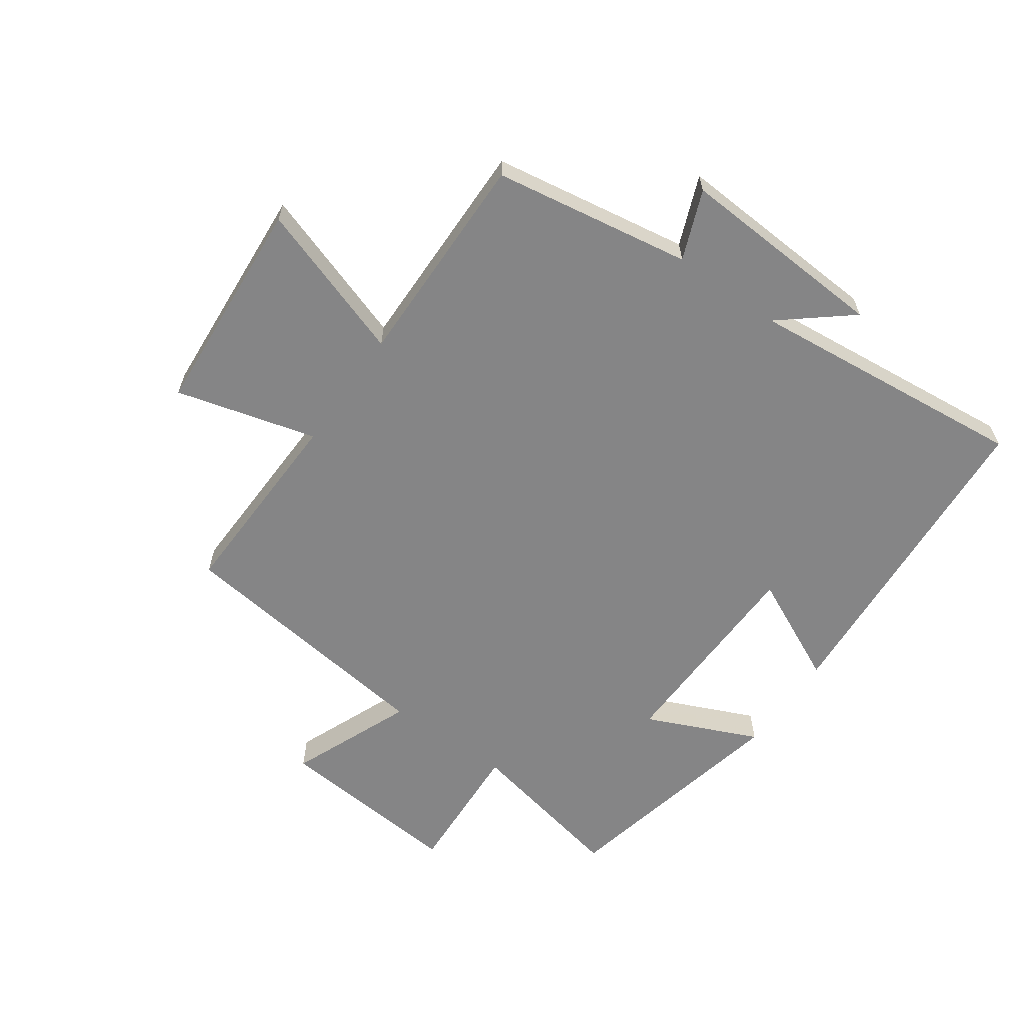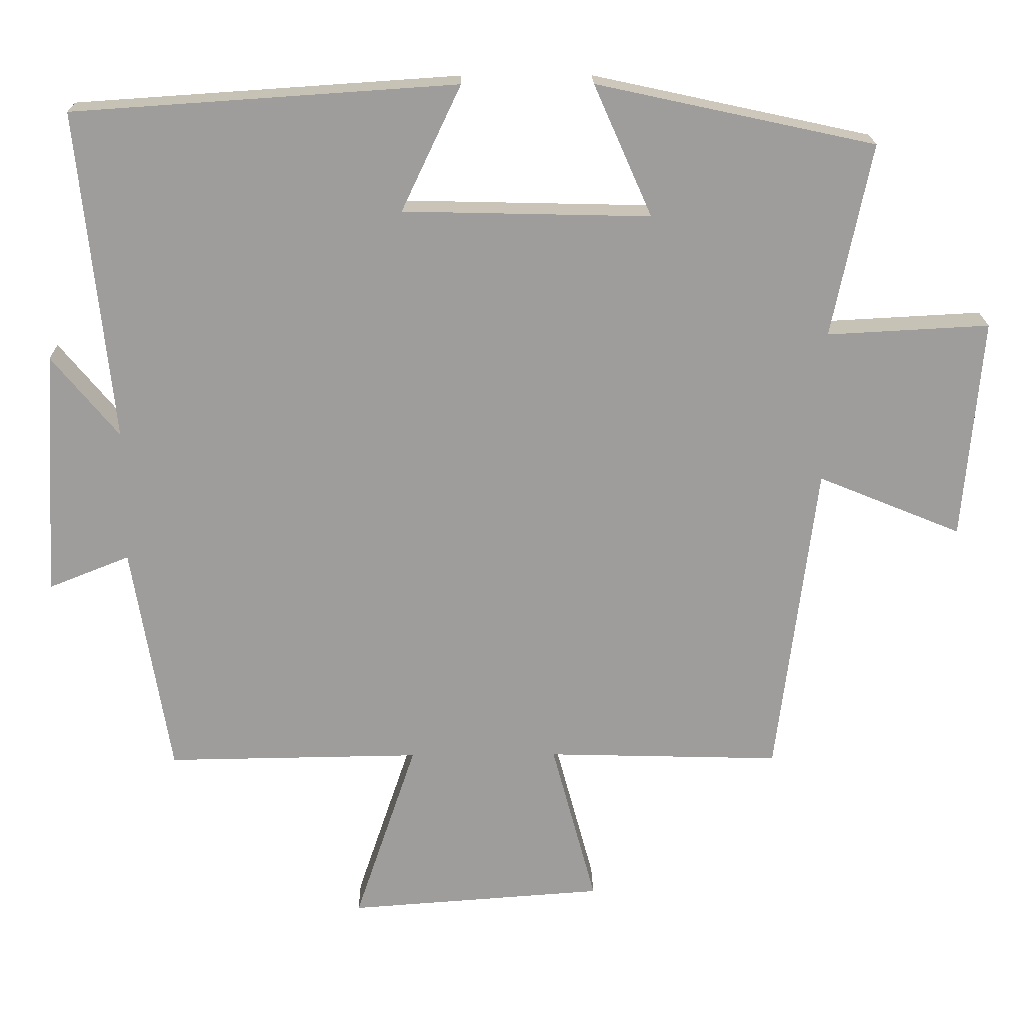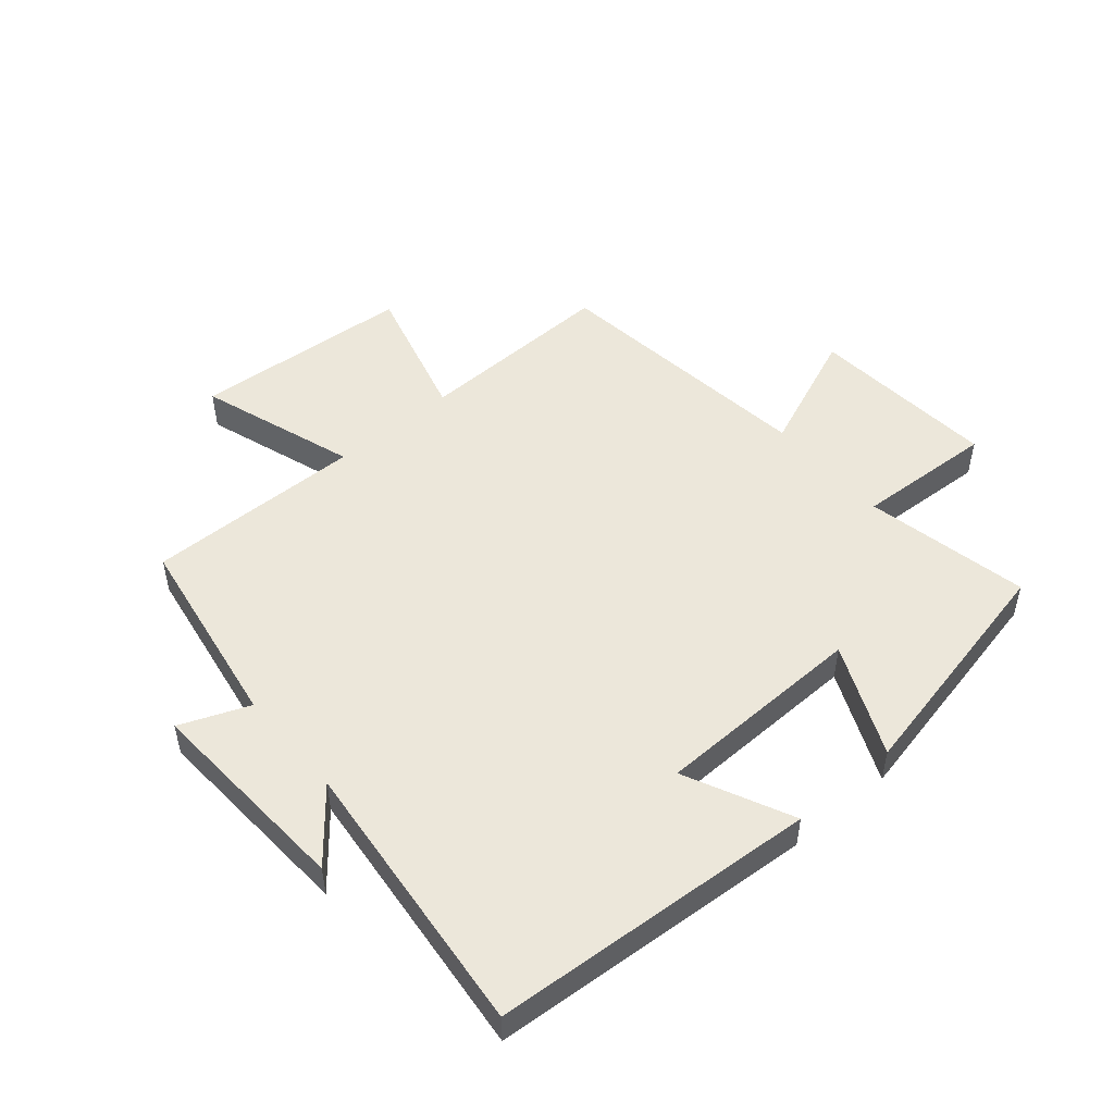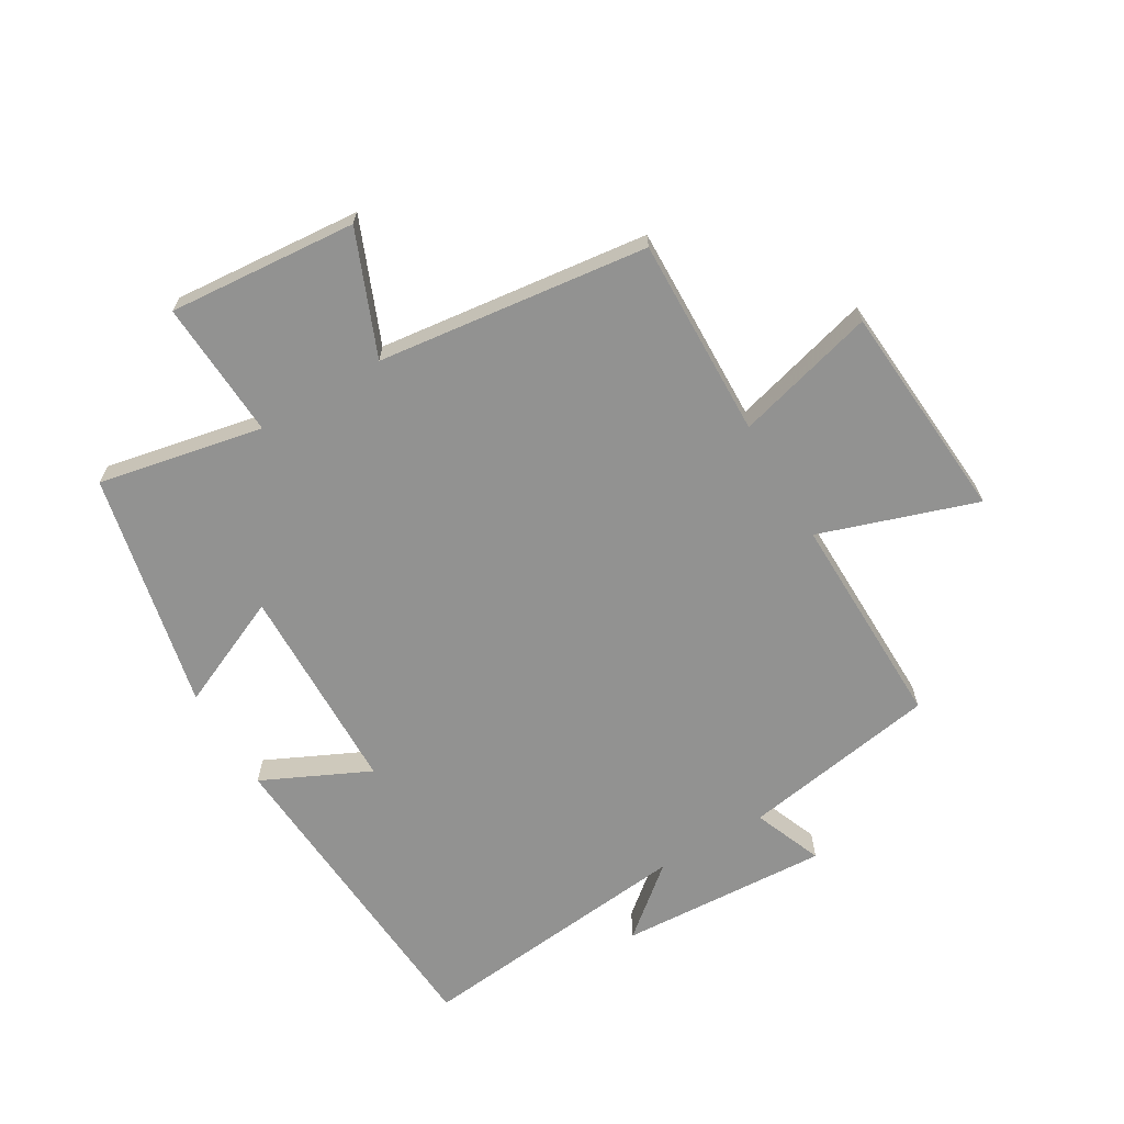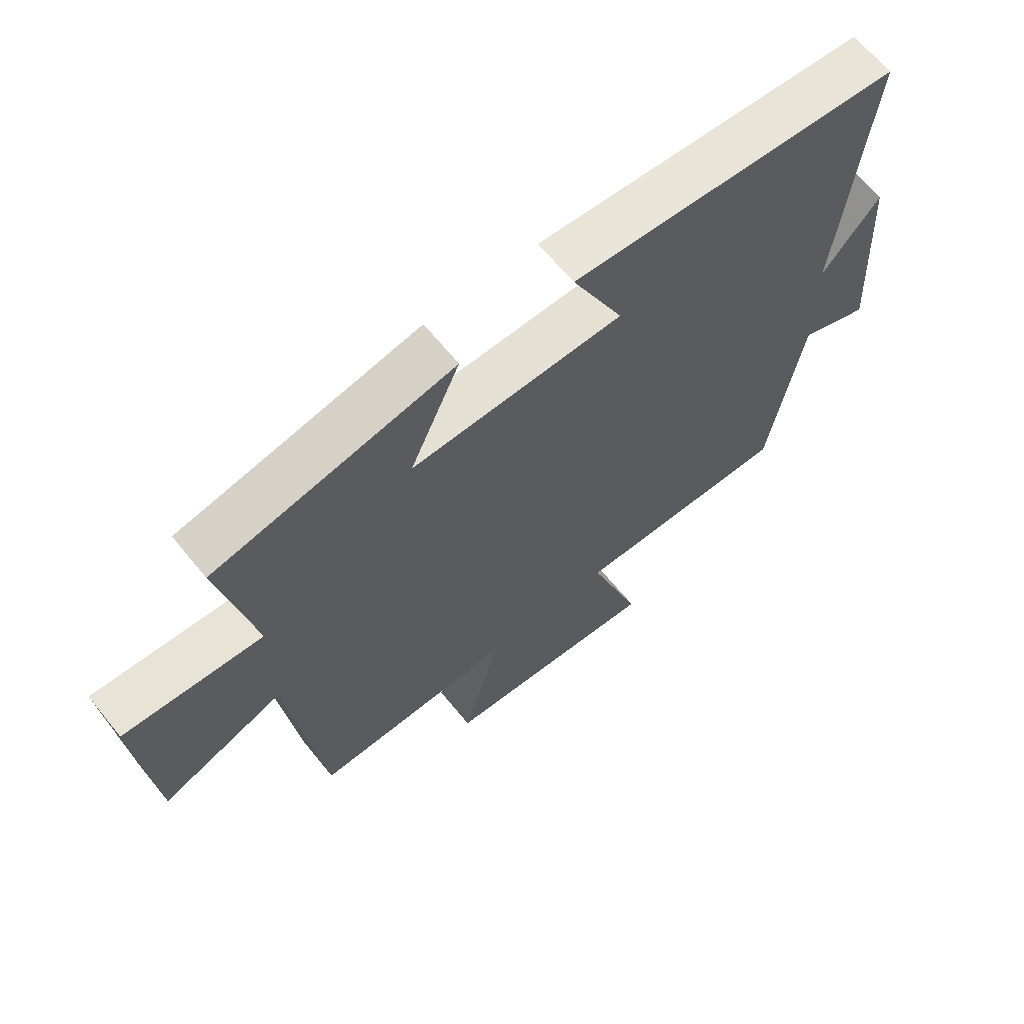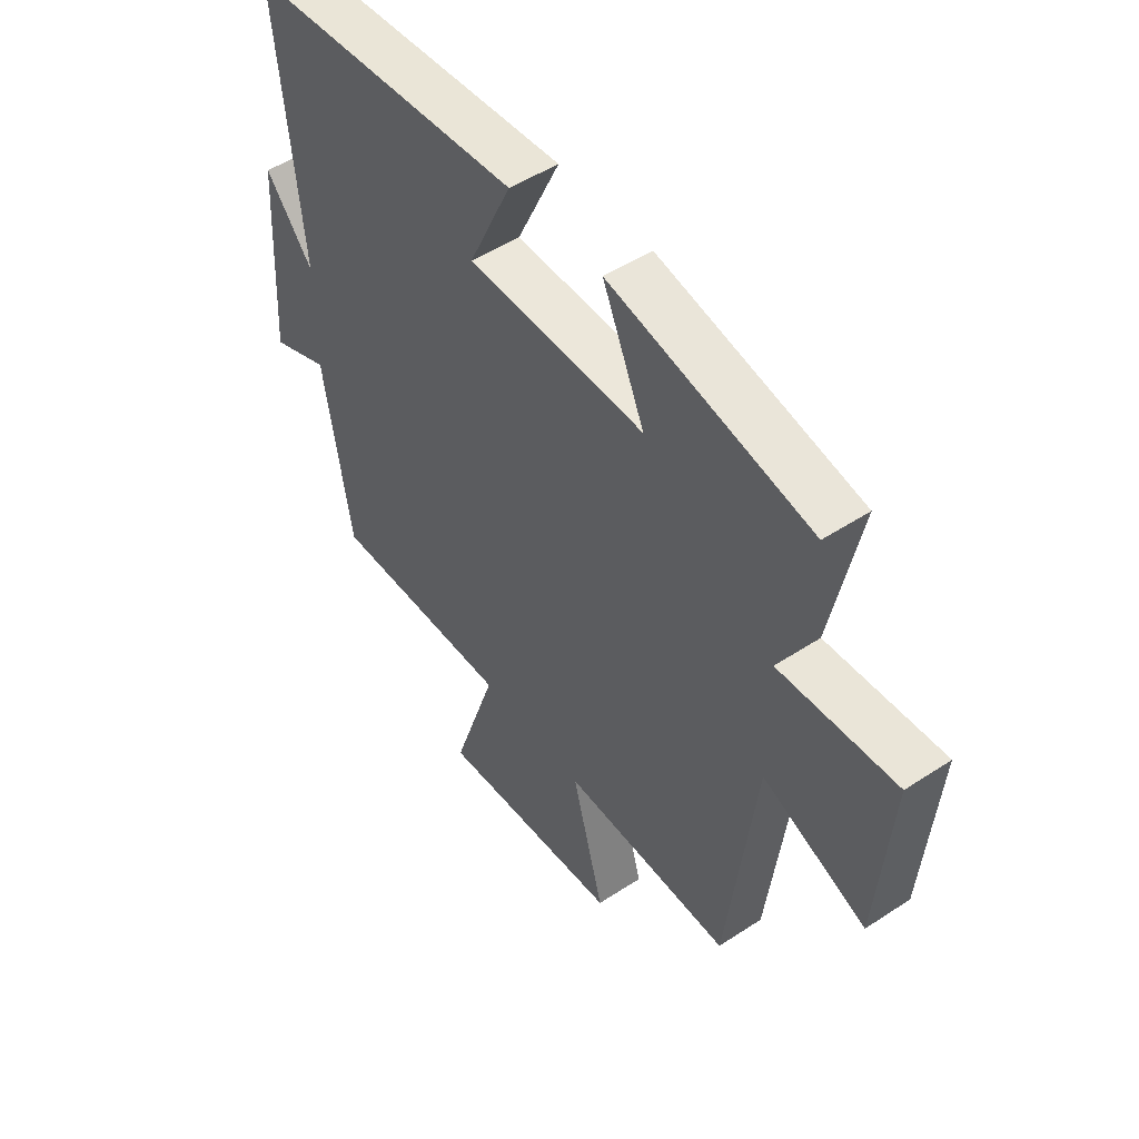
<metadata>
{"format":"obj","ext":"obj","renderer":"f3d","projection":"perspective","resolution":1024,"background":"white","views":[{"elev":-61.9,"azim":-125.3,"up":"+Y"},{"elev":19.7,"azim":-0.9,"up":"+Z"},{"elev":50.3,"azim":-40.4,"up":"+Y"},{"elev":-66.3,"azim":120.7,"up":"+Y"},{"elev":64.9,"azim":140.9,"up":"+Z"},{"elev":49.5,"azim":54.0,"up":"+Z"}]}
</metadata>
<code>
v -0.547 0.07 0.464
v -0.013 0.07 0.5
v -0.096 0.07 0.325
v 0.248 0.07 0.317
v 0.167 0.07 0.5
v 0.555 0.07 0.416
v 0.5 0.07 0.147
v 0.726 0.07 0.159
v 0.7 0.07 -0.149
v 0.5 0.07 -0.067
v 0.445 0.07 -0.509
v 0.118 0.07 -0.5
v 0.18 0.07 -0.73
v -0.178 0.07 -0.756
v -0.092 0.07 -0.5
v -0.447 0.07 -0.505
v -0.5 0.07 -0.182
v -0.613 0.07 -0.227
v -0.593 0.07 0.117
v -0.5 0.07 0.004
v -0.547 0 0.464
v -0.013 0 0.5
v -0.096 0 0.325
v 0.248 0 0.317
v 0.167 0 0.5
v 0.555 0 0.416
v 0.5 0 0.147
v 0.726 0 0.159
v 0.7 0 -0.149
v 0.5 0 -0.067
v 0.445 0 -0.509
v 0.118 0 -0.5
v 0.18 0 -0.73
v -0.178 0 -0.756
v -0.092 0 -0.5
v -0.447 0 -0.505
v -0.5 0 -0.182
v -0.613 0 -0.227
v -0.593 0 0.117
v -0.5 0 0.004
f 17 18 19 20
f 15 16 17 20
f 15 20 1
f 12 13 14 15
f 12 15 1
f 10 11 12 1
f 7 8 9 10
f 4 5 6 7
f 3 4 7 10
f 1 2 3
f 1 3 10
f 40 39 38 37
f 40 37 36 35
f 21 40 35
f 35 34 33 32
f 21 35 32
f 21 32 31 30
f 30 29 28 27
f 27 26 25 24
f 30 27 24 23
f 23 22 21
f 30 23 21
f 1 21 22 2
f 2 22 23 3
f 3 23 24 4
f 4 24 25 5
f 5 25 26 6
f 6 26 27 7
f 7 27 28 8
f 8 28 29 9
f 9 29 30 10
f 10 30 31 11
f 11 31 32 12
f 12 32 33 13
f 13 33 34 14
f 14 34 35 15
f 15 35 36 16
f 16 36 37 17
f 17 37 38 18
f 18 38 39 19
f 19 39 40 20
f 20 40 21 1

</code>
